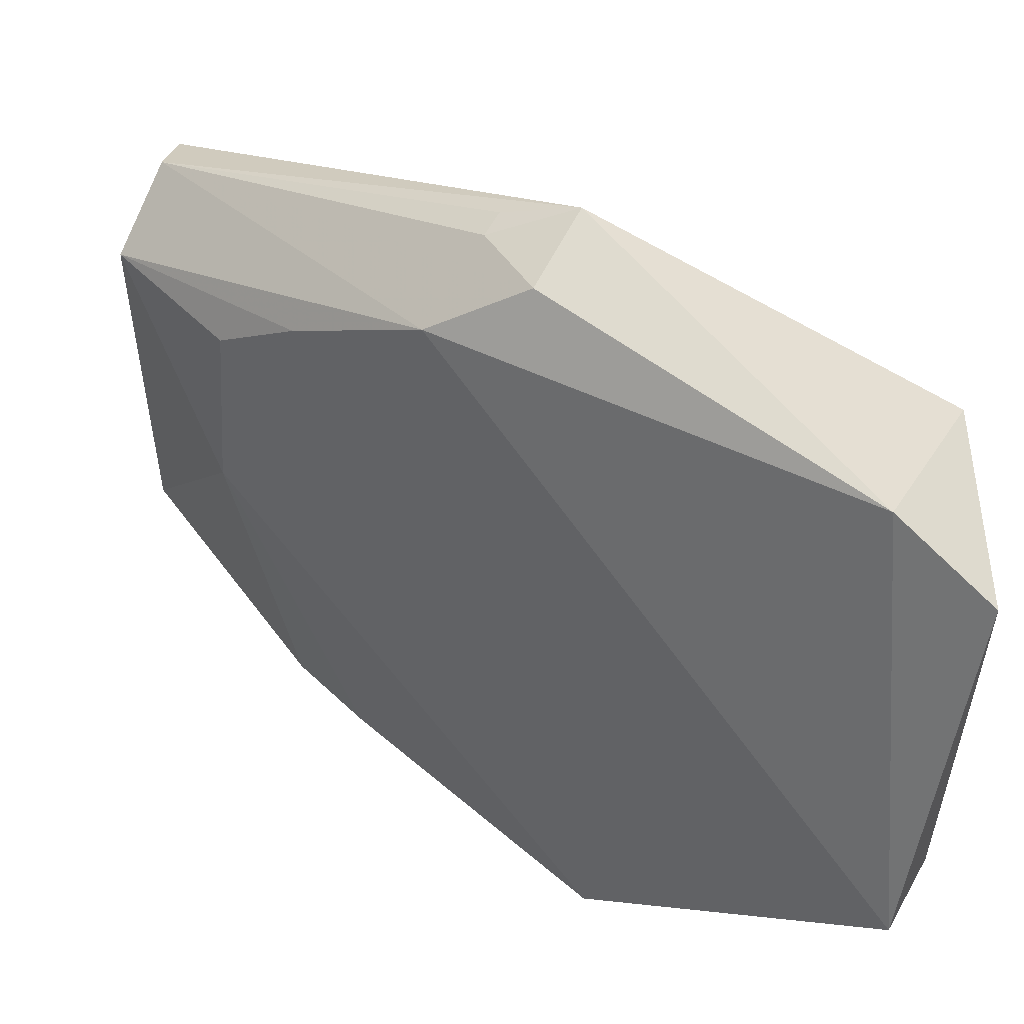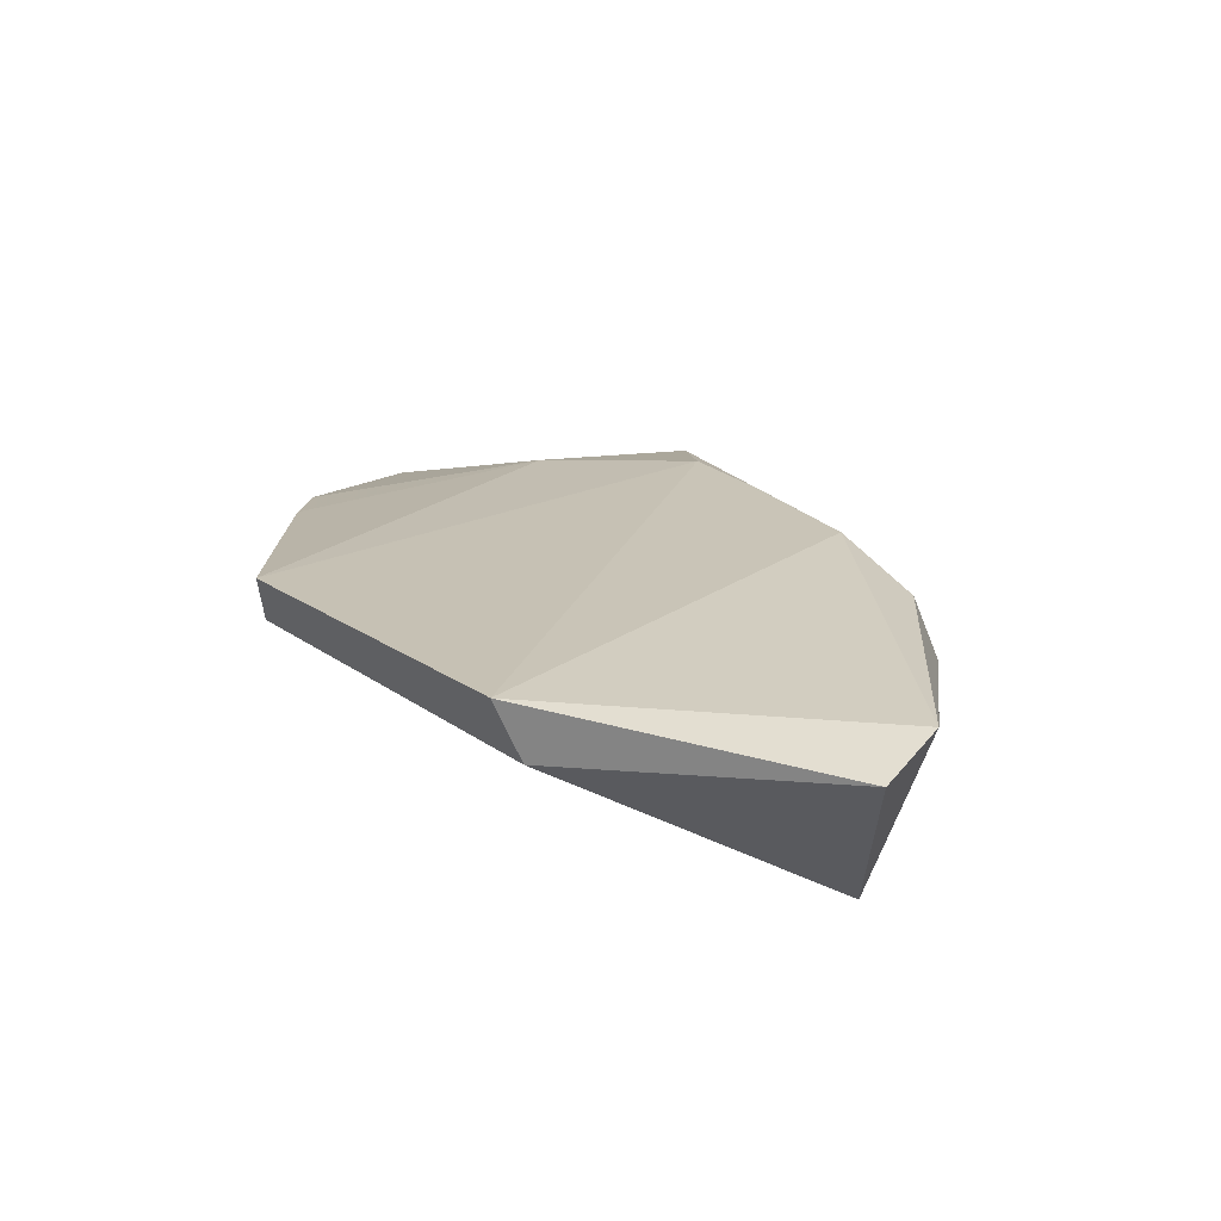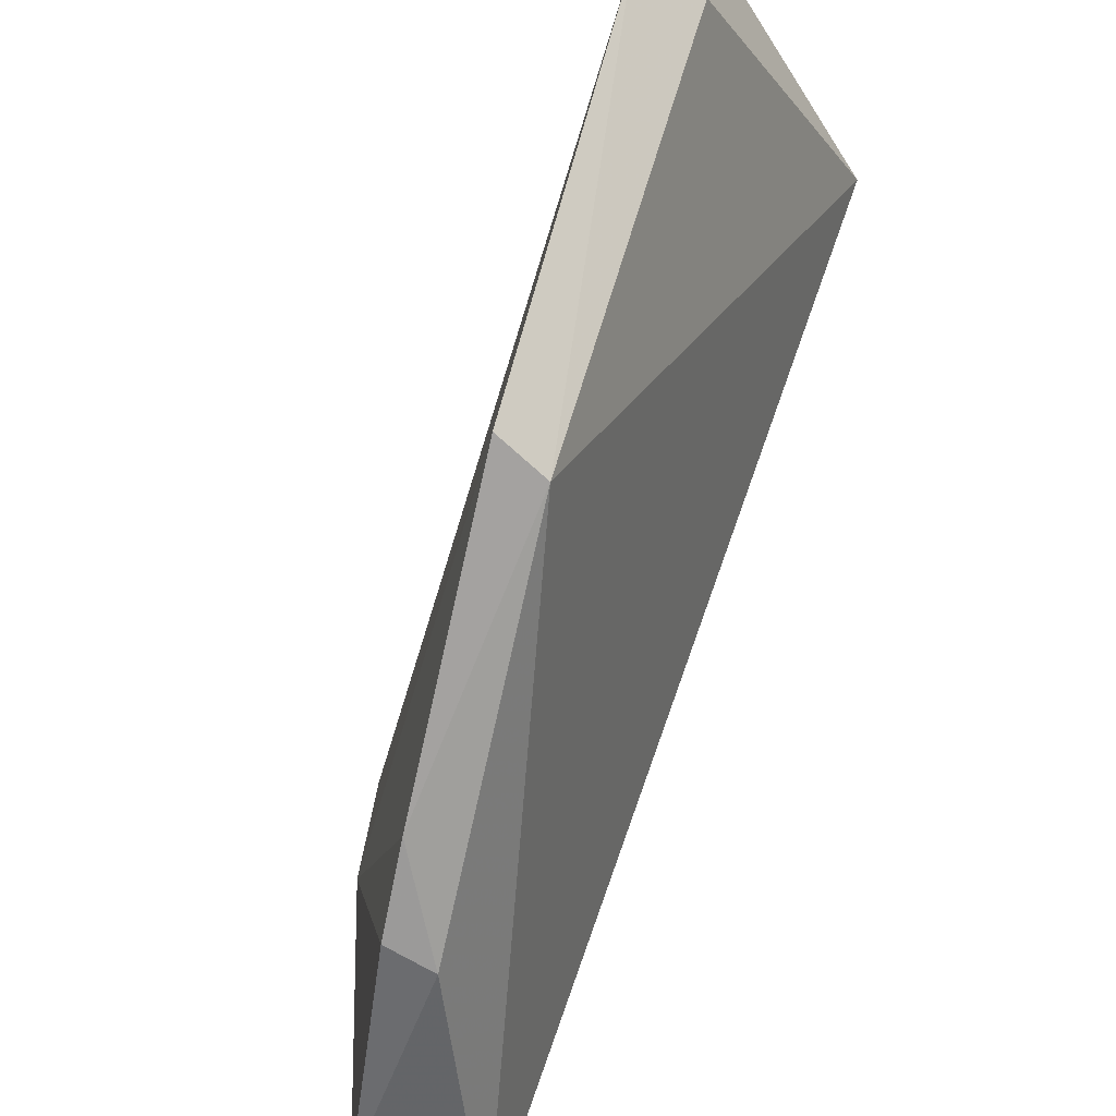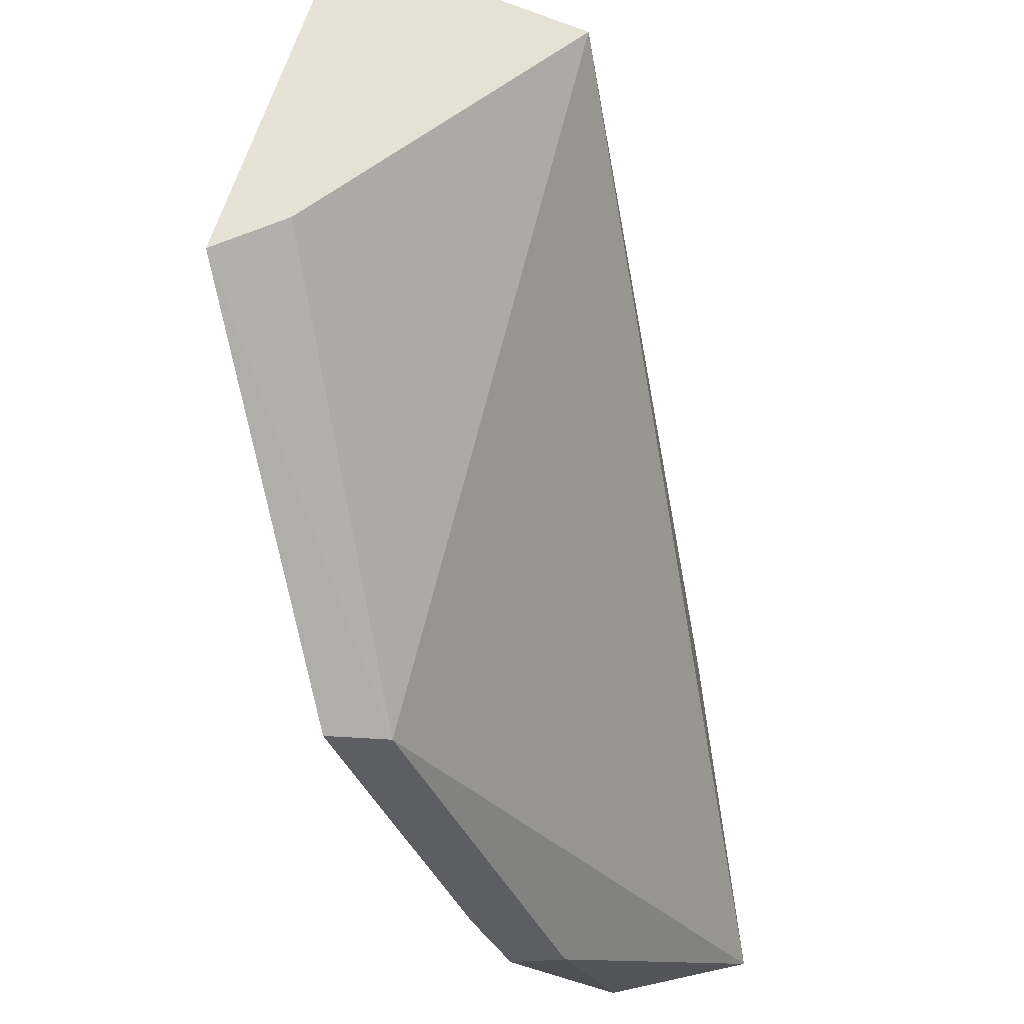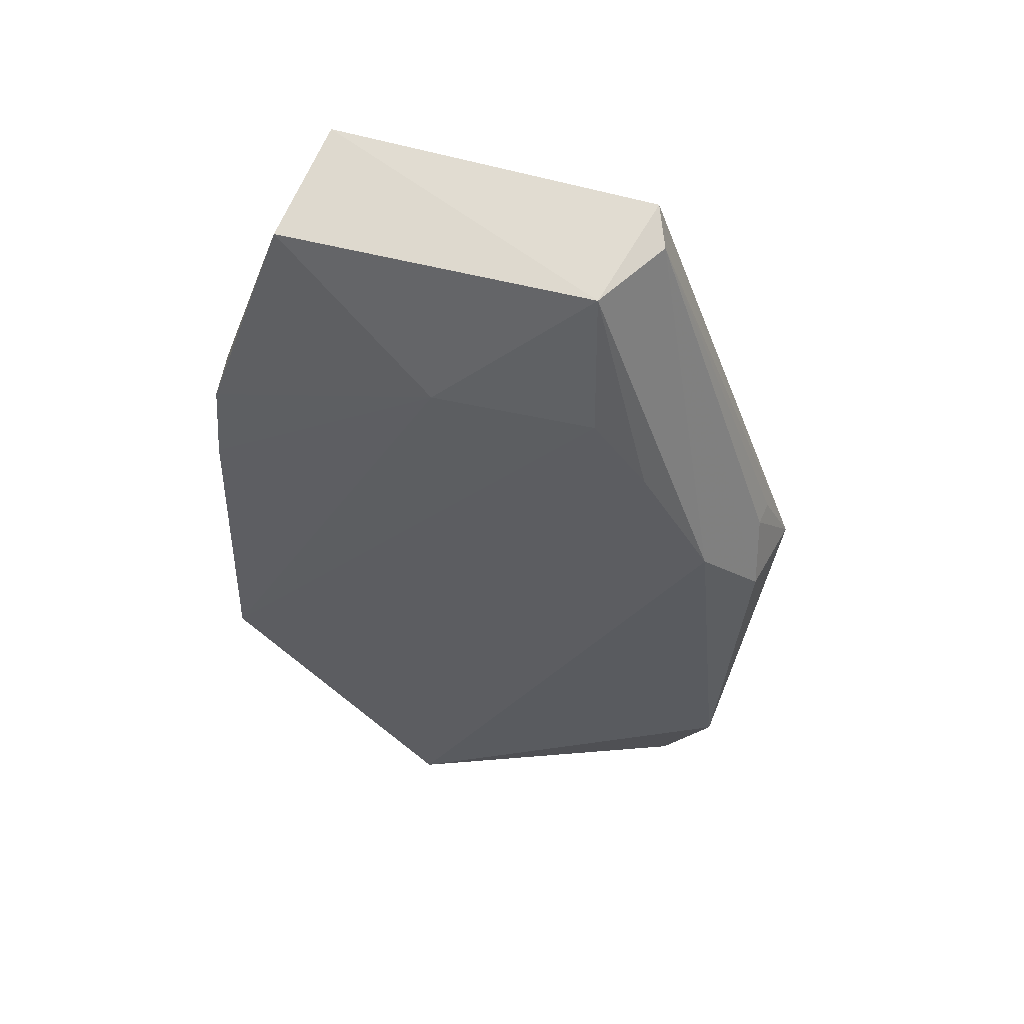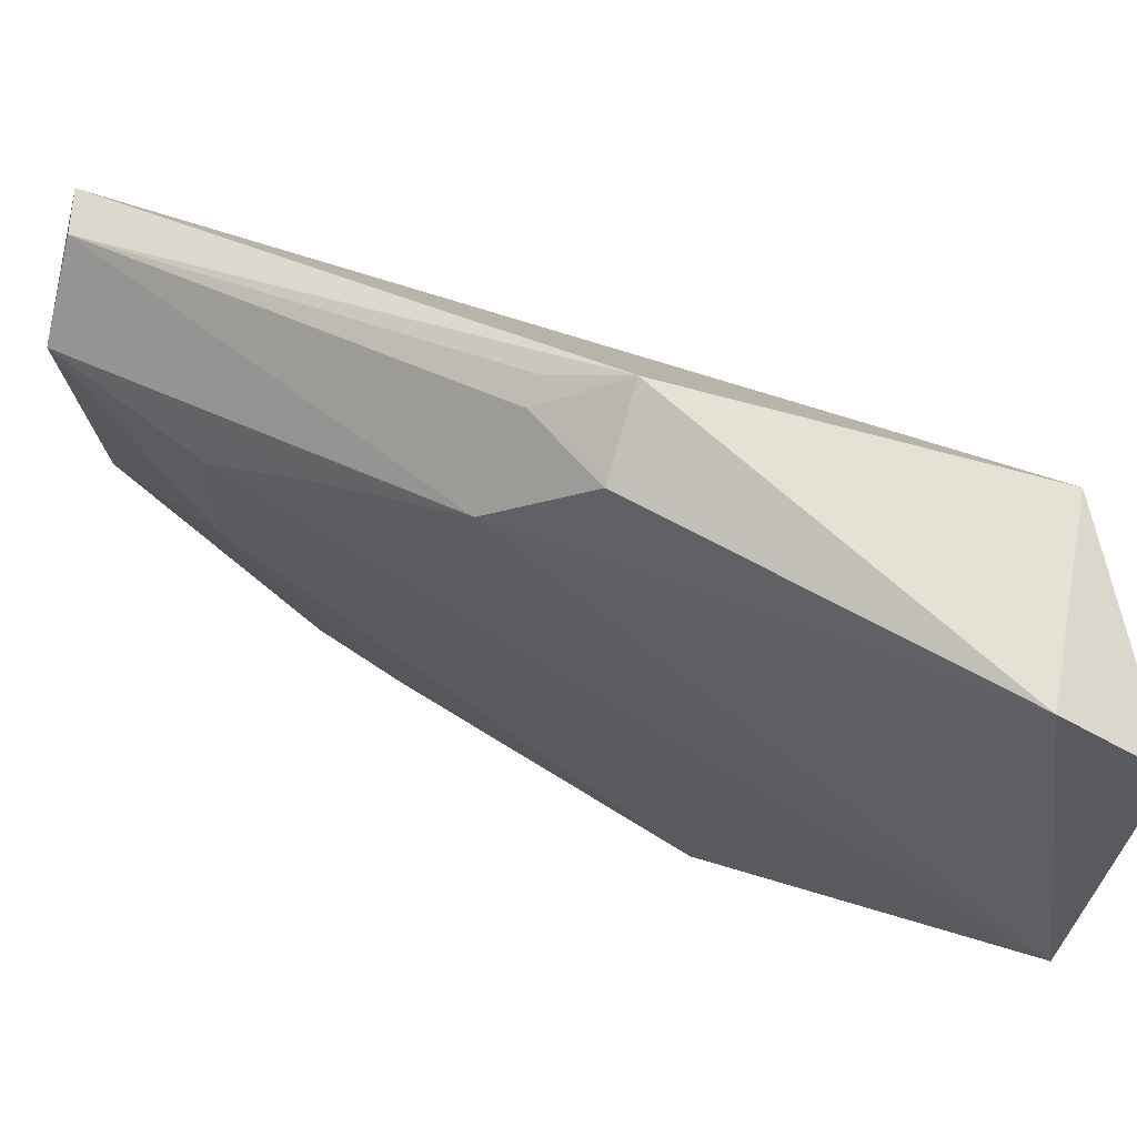
<metadata>
{"format":"obj","ext":"obj","renderer":"f3d","projection":"perspective","resolution":1024,"background":"white","views":[{"elev":46.7,"azim":-55.0,"up":"+Z"},{"elev":-65.9,"azim":-88.1,"up":"+Y"},{"elev":-72.2,"azim":-22.6,"up":"+Z"},{"elev":-37.7,"azim":11.1,"up":"+Z"},{"elev":58.1,"azim":-79.7,"up":"+Y"},{"elev":72.8,"azim":-68.3,"up":"+Z"}]}
</metadata>
<code>
v -0.02172 0.0614 0.08633
v -0.0173 0.04358 0.08011
v -0.0171 0.08965 0.05594
v -0.02728 0.07572 0.04988
v -0.03238 0.03687 0.0629
v -0.0252 0.08761 0.07296
v -0.01866 0.08881 0.07542
v -0.02775 0.04176 0.08359
v -0.02841 0.05505 0.04999
v -0.02409 0.08807 0.05409
v -0.02781 0.07958 0.06369
v -0.02102 0.08793 0.07617
v -0.02745 0.03658 0.08053
v -0.02793 0.0659 0.08121
v -0.02887 0.03708 0.06422
v -0.03124 0.05402 0.04989
v -0.02462 0.07612 0.04996
v -0.02771 0.07879 0.07349
v -0.02599 0.06108 0.08478
v -0.02824 0.07086 0.04965
v -0.02776 0.07391 0.07677
v -0.02392 0.06524 0.08438
v -0.02254 0.06534 0.08473
f 7 1 2
f 7 2 3
f 7 3 6
f 8 2 1
f 9 3 2
f 10 6 3
f 11 10 4
f 11 6 10
f 12 7 6
f 12 1 7
f 13 8 5
f 13 2 8
f 14 5 8
f 14 12 6
f 15 9 2
f 15 5 9
f 15 13 5
f 15 2 13
f 16 9 5
f 17 3 9
f 17 10 3
f 17 4 10
f 18 5 14
f 18 16 5
f 18 11 16
f 18 6 11
f 19 14 8
f 19 8 1
f 19 12 14
f 20 16 11
f 20 11 4
f 20 4 17
f 20 17 9
f 20 9 16
f 21 18 14
f 21 14 6
f 21 6 18
f 22 19 1
f 22 12 19
f 23 22 1
f 23 1 12
f 23 12 22

</code>
